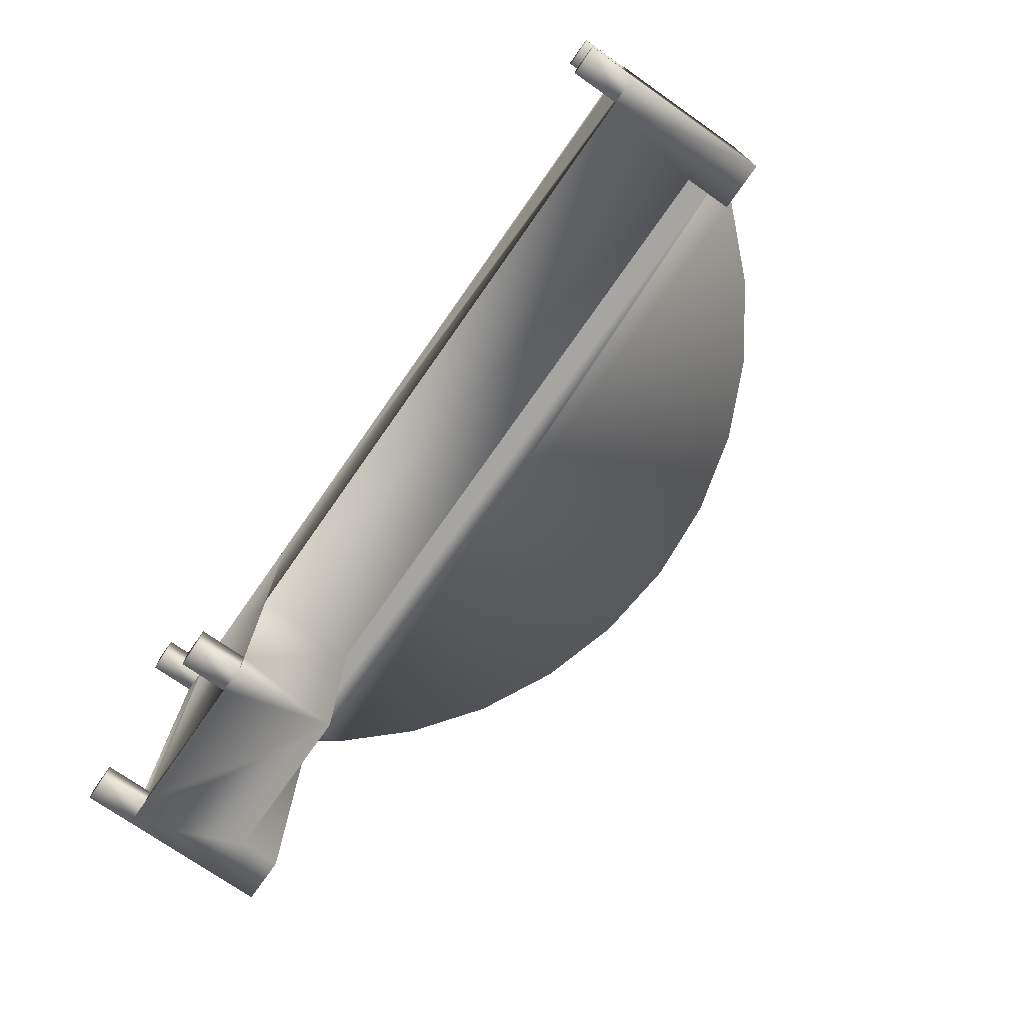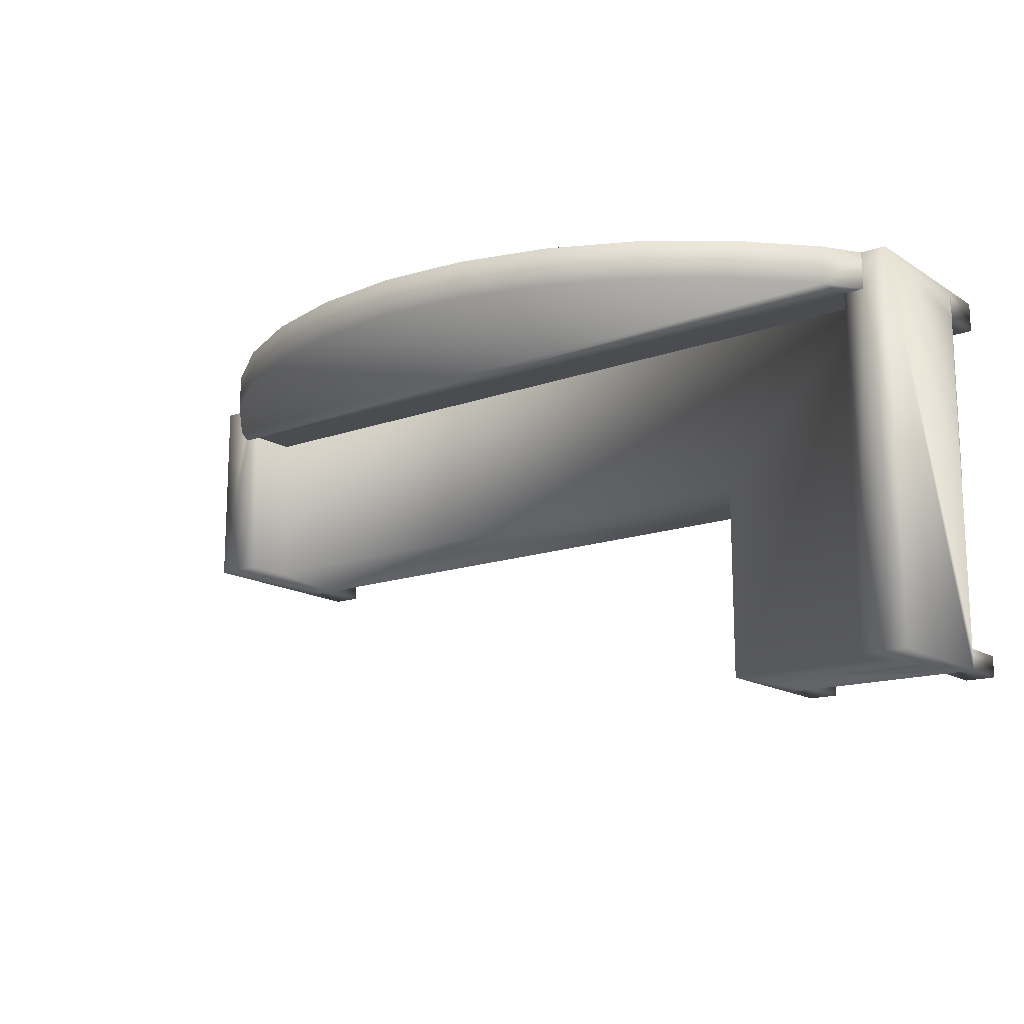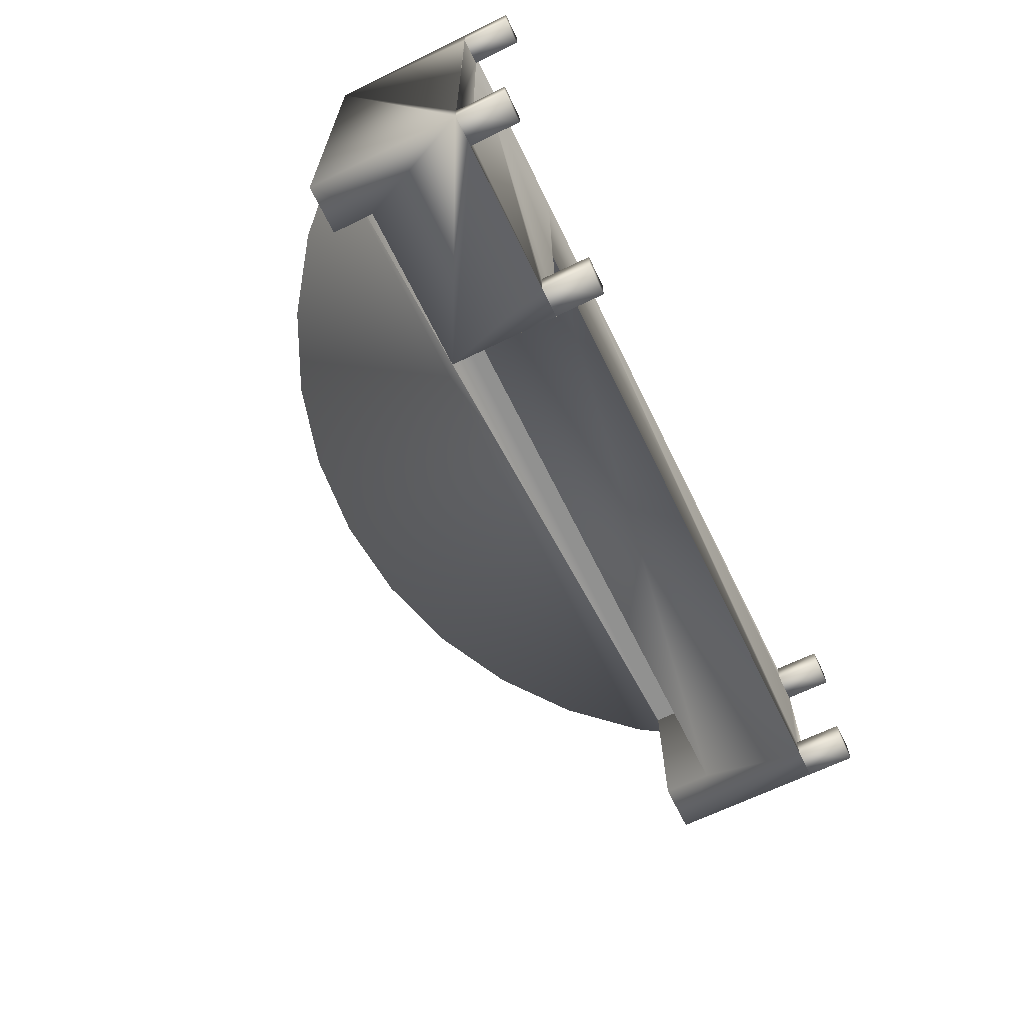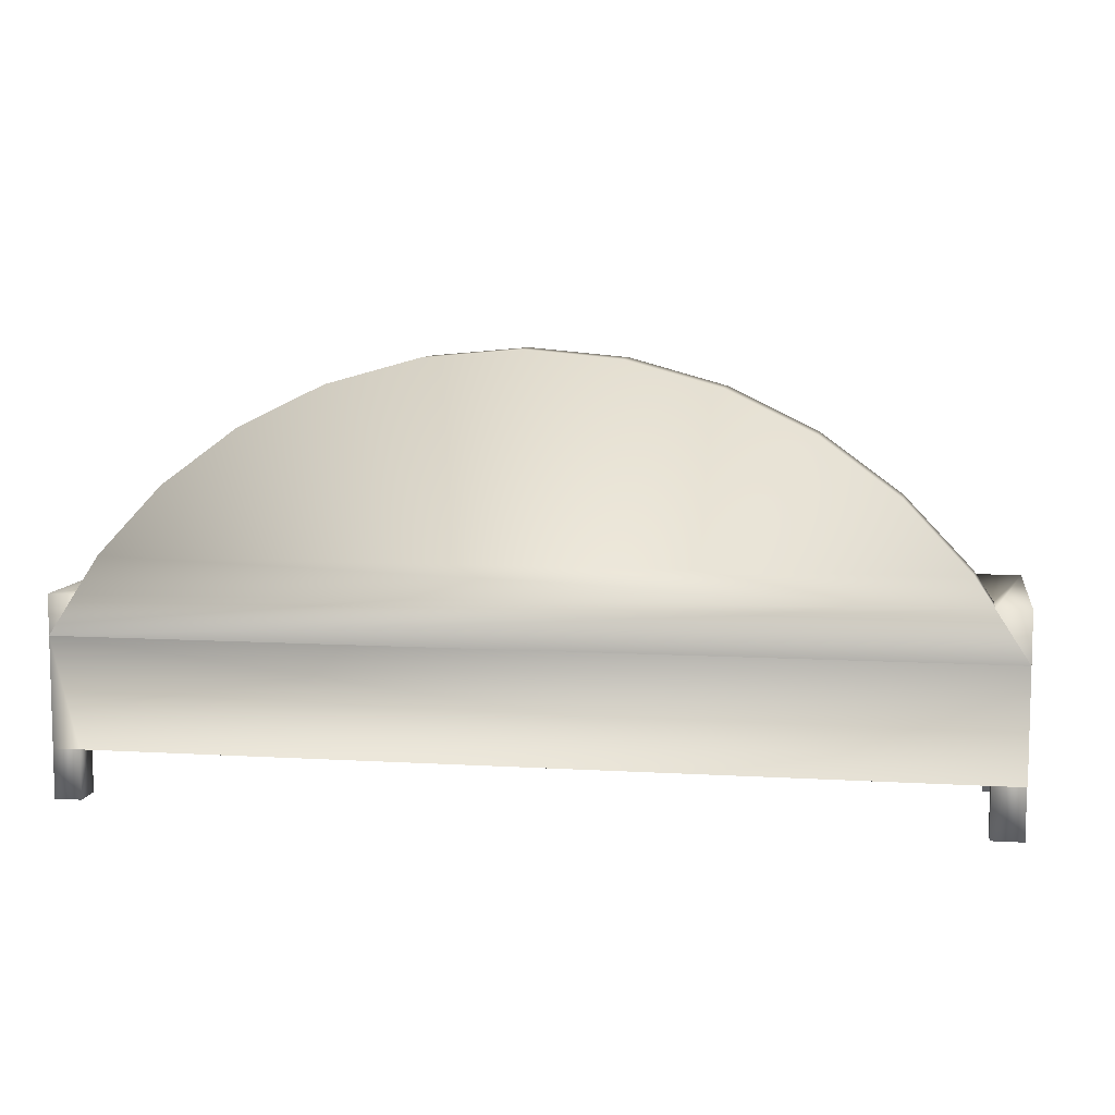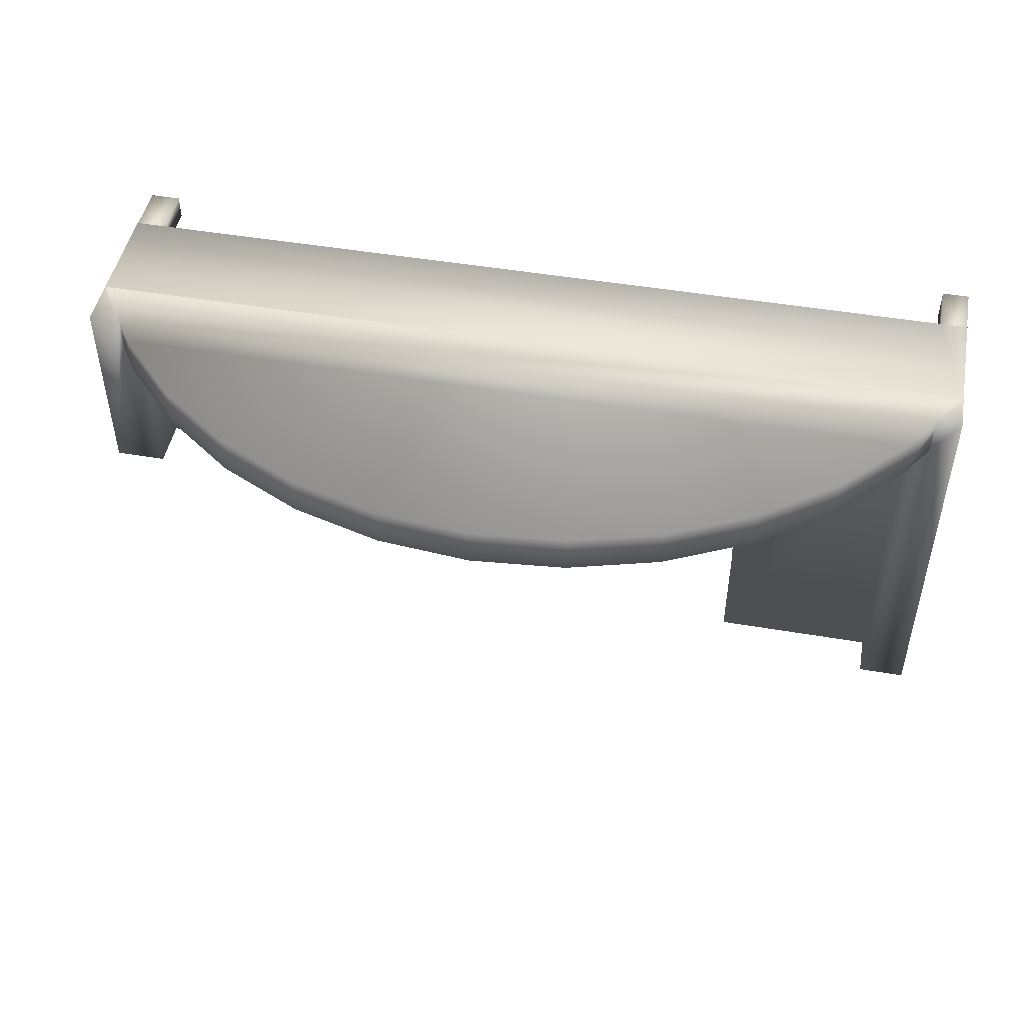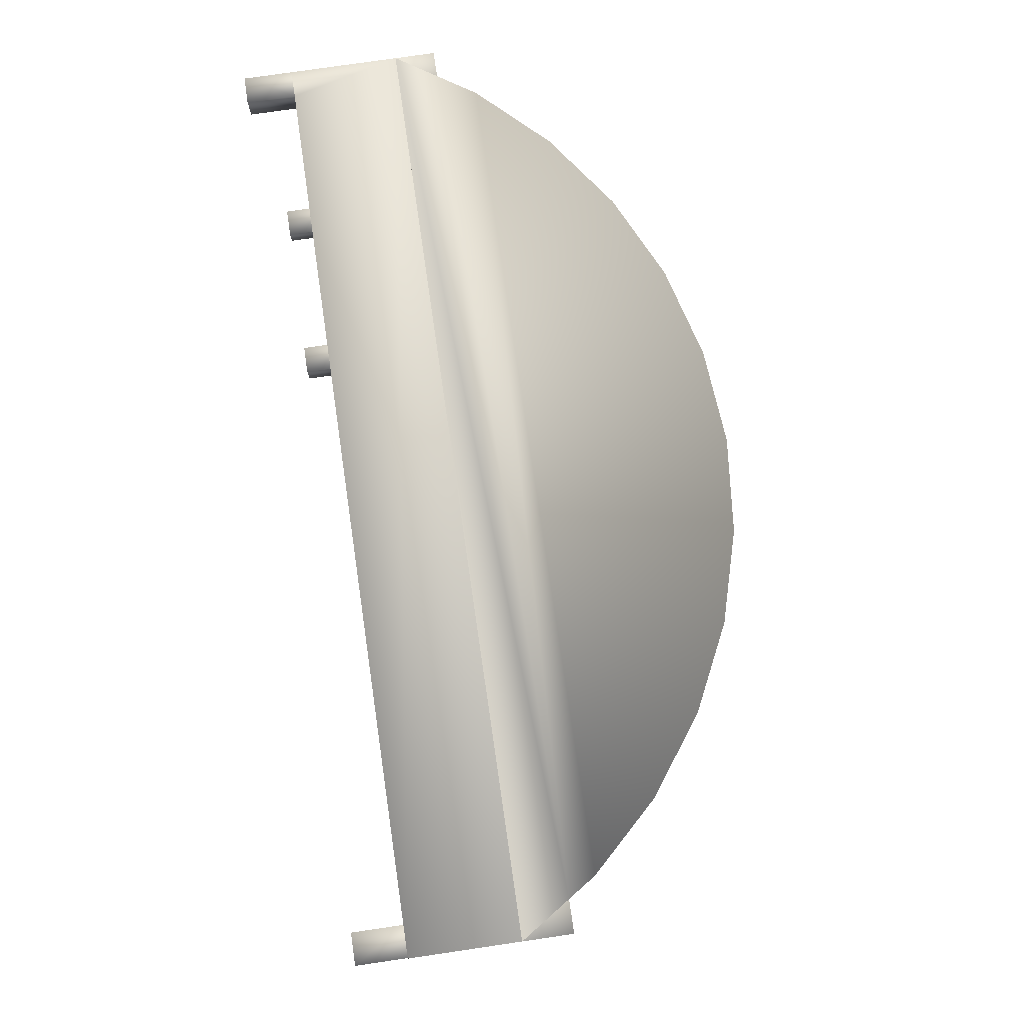
<metadata>
{"format":"obj","ext":"obj","renderer":"f3d","projection":"perspective","resolution":1024,"background":"white","views":[{"elev":-73.7,"azim":55.0,"up":"+Z"},{"elev":-15.2,"azim":-142.7,"up":"+Z"},{"elev":-66.0,"azim":-63.9,"up":"+Z"},{"elev":8.2,"azim":9.4,"up":"+Y"},{"elev":47.6,"azim":-169.1,"up":"+Z"},{"elev":78.1,"azim":81.7,"up":"+Z"}]}
</metadata>
<code>
v -0.372 -0.0852 0.1234
v -0.3714 -0.0852 0.09529
v -0.3714 -0.0852 0.1234
v -0.3714 -0.0852 -0.06515
v -0.3714 0.05232 0.1234
v -0.3714 -0.1306 0.1234
v -0.3466 -0.0852 0.09529
v -0.372 -0.0852 -0.06515
v -0.3714 -0.0852 -0.2303
v -0.3714 0.01537 0.1234
v -0.3714 -0.1306 0.09529
v -0.3466 -0.0852 0.1234
v -0.3466 -0.1306 0.09529
v -0.3473 0.05232 0.1234
v -0.3466 -0.1306 0.1234
v -0.3433 -0.0852 -0.2303
v -0.3714 -0.0852 -0.2504
v 0.4354 0.06121 0.1234
v -0.3473 0.05232 0.08734
v 0.4653 -0.0852 0.1234
v -0.2058 -0.0852 -0.2504
v -0.3714 -0.1306 -0.2303
v -0.3433 -0.0852 -0.2504
v -0.3714 0.05232 -0.2504
v 0.4653 0.01537 0.1234
v -0.3248 0.08687 0.1234
v -0.3714 0.01537 0.08734
v -0.3248 0.08687 0.08734
v 0.4648 -0.0852 0.1234
v -0.2058 -0.0852 -0.2237
v -0.3433 -0.1306 -0.2303
v -0.3433 -0.1306 -0.2504
v -0.3281 0.01537 -0.2504
v -0.1778 0.01537 -0.2504
v -0.3714 -0.1306 -0.2504
v 0.4653 0.01537 0.08734
v 0.4653 0.06121 0.1234
v 0.4187 0.08687 0.1234
v -0.3281 0.01537 0.08734
v -0.3281 0.05232 0.08734
v -0.3281 0.05232 -0.2504
v 0.4363 -0.0852 0.1234
v 0.4653 -0.0852 -0.04223
v -0.1778 -0.0852 -0.2237
v -0.1778 -0.0852 -0.2504
v -0.2058 -0.1306 -0.2237
v 0.4175 0.01537 0.08734
v 0.4653 0.06121 -0.06515
v 0.4354 0.06121 0.08734
v 0.3599 0.1488 0.1234
v -0.2661 0.1488 0.08734
v 0.4175 0.06121 0.08734
v -0.1755 -0.0852 0.1234
v 0.4648 -0.0852 0.1009
v 0.4648 -0.1314 0.1234
v -0.1778 -0.0852 -0.06515
v -0.1778 -0.1306 -0.2504
v -0.2058 -0.1306 -0.2504
v 0.4187 0.08687 0.08734
v -0.2661 0.1488 0.1234
v 0.3599 0.1488 0.08734
v 0.4175 0.01537 -0.06515
v -0.1778 -0.0852 0.1234
v 0.4363 -0.0852 0.1009
v 0.4648 -0.1314 0.1009
v 0.4363 -0.1314 0.1234
v 0.4363 -0.0852 -0.04223
v -0.1778 0.01537 -0.06515
v -0.1778 -0.1306 -0.2237
v 0.4175 0.06121 -0.06515
v 0.4653 -0.0852 -0.06515
v 0.291 0.1993 0.1234
v -0.1972 0.1993 0.1234
v 0.291 0.1993 0.08734
v -0.1755 -0.0852 -0.06515
v 0.4363 -0.1321 -0.04223
v -0.1755 -0.0852 -0.2504
v 0.4363 -0.0852 -0.06515
v 0.4653 -0.1321 -0.06515
v -0.1972 0.1993 0.08734
v 0.4363 -0.1314 0.1009
v 0.4653 -0.1321 -0.04223
v 0.2142 0.2365 0.08734
v 0.2142 0.2365 0.1234
v -0.1203 0.2365 0.1234
v -0.1203 0.2365 0.08734
v 0.4363 -0.1321 -0.06515
v 0.132 0.2593 0.08734
v 0.132 0.2593 0.1234
v -0.03808 0.2593 0.1234
v -0.03808 0.2593 0.08734
v 0.04694 0.267 0.08734
v 0.04694 0.267 0.1234
g mesh1_mesh1-geometry
f 1 2 3
f 2 1 4
f 3 2 1
f 4 1 2
f 2 5 3
f 3 6 2
f 7 3 2
f 2 3 7
f 4 1 8
f 8 1 4
f 4 5 2
f 9 2 4
f 3 5 10
f 11 2 6
f 3 12 6
f 3 7 12
f 12 7 3
f 9 7 2
f 7 2 13
f 9 5 4
f 14 10 5
f 10 12 3
f 11 13 2
f 11 6 13
f 15 6 12
f 16 12 7
f 7 13 12
f 16 7 9
f 17 5 9
f 14 18 10
f 19 10 14
f 14 10 19
f 5 19 14
f 12 10 20
f 15 13 6
f 15 12 13
f 21 12 16
f 9 16 22
f 9 23 16
f 16 23 9
f 5 17 24
f 23 9 17
f 17 9 23
f 9 22 17
f 25 10 18
f 26 18 14
f 10 19 27
f 27 19 10
f 19 28 14
f 24 19 5
f 20 10 25
f 29 12 20
f 30 12 21
f 23 21 16
f 31 22 16
f 23 32 16
f 17 33 24
f 23 34 17
f 23 17 32
f 35 17 22
f 10 36 25
f 25 36 10
f 37 25 18
f 36 18 25
f 25 18 36
f 38 18 26
f 26 14 28
f 19 39 27
f 27 39 19
f 39 10 27
f 27 10 39
f 19 40 28
f 41 19 24
f 37 20 25
f 42 12 29
f 29 43 20
f 44 12 30
f 45 30 21
f 21 30 45
f 30 46 21
f 44 21 30
f 30 21 44
f 21 34 23
f 31 32 22
f 31 16 32
f 17 34 33
f 24 33 41
f 35 32 17
f 35 22 32
f 36 10 47
f 47 10 36
f 18 48 37
f 18 36 49
f 49 36 18
f 18 38 49
f 50 38 26
f 28 51 26
f 39 19 40
f 40 19 39
f 47 10 39
f 39 10 47
f 52 28 40
f 19 41 40
f 37 43 20
f 53 12 42
f 42 54 29
f 29 54 42
f 29 55 42
f 43 29 54
f 56 12 44
f 30 45 44
f 44 45 30
f 30 44 46
f 34 21 45
f 45 21 57
f 21 44 45
f 45 44 21
f 58 21 46
f 34 39 33
f 39 41 33
f 52 36 47
f 47 36 52
f 48 18 49
f 48 43 37
f 36 52 49
f 49 52 36
f 59 49 38
f 38 50 59
f 60 50 26
f 60 26 51
f 51 28 61
f 39 47 40
f 41 39 40
f 39 62 47
f 49 28 52
f 52 40 47
f 12 53 63
f 53 64 42
f 54 42 64
f 64 42 54
f 54 65 29
f 66 42 55
f 55 29 65
f 43 54 67
f 12 56 63
f 68 44 56
f 45 56 44
f 44 56 45
f 44 34 45
f 45 57 44
f 69 46 44
f 58 57 21
f 58 46 57
f 68 39 34
f 62 52 47
f 48 49 70
f 43 48 71
f 70 49 52
f 59 28 49
f 61 59 50
f 72 50 60
f 60 51 73
f 61 28 59
f 74 51 61
f 62 39 68
f 63 75 53
f 64 53 67
f 42 66 64
f 67 54 64
f 54 64 65
f 55 65 66
f 67 43 76
f 67 71 43
f 43 71 67
f 75 63 56
f 34 44 68
f 68 56 62
f 77 56 45
f 45 56 77
f 69 44 57
f 69 57 46
f 52 62 70
f 62 48 70
f 48 78 71
f 71 79 43
f 61 50 74
f 72 74 50
f 73 72 60
f 80 73 51
f 80 51 74
f 78 53 75
f 67 53 78
f 81 64 66
f 81 65 64
f 81 66 65
f 82 76 43
f 67 76 78
f 71 67 78
f 78 67 71
f 56 75 78
f 56 77 75
f 75 77 56
f 78 62 56
f 78 48 62
f 71 78 79
f 82 43 79
f 74 72 83
f 84 72 73
f 73 80 85
f 86 80 74
f 82 79 76
f 87 78 76
f 87 79 78
f 84 83 72
f 83 86 74
f 85 84 73
f 86 85 80
f 87 76 79
f 83 84 88
f 88 86 83
f 89 84 85
f 85 86 90
f 89 88 84
f 91 86 88
f 90 89 85
f 91 90 86
f 88 89 92
f 92 91 88
f 93 89 90
f 90 91 93
f 93 92 89
f 92 93 91
g mesh1_mesh1-geometry
f 3 5 2
f 2 5 4
f 4 2 9
f 10 5 3
f 2 7 9
f 4 5 9
f 5 10 14
f 3 12 10
f 7 12 16
f 9 7 16
f 9 5 17
f 10 18 14
f 14 19 5
f 20 10 12
f 16 12 21
f 24 17 5
f 18 10 25
f 14 18 26
f 14 28 19
f 5 19 24
f 25 10 20
f 20 12 29
f 21 12 30
f 16 21 23
f 24 33 17
f 17 34 23
f 18 25 37
f 26 18 38
f 28 14 26
f 28 40 19
f 24 19 41
f 25 20 37
f 29 12 42
f 20 43 29
f 30 12 44
f 23 34 21
f 33 34 17
f 41 33 24
f 37 48 18
f 49 38 18
f 26 38 50
f 26 51 28
f 40 28 52
f 40 41 19
f 20 43 37
f 42 12 53
f 54 29 43
f 44 12 56
f 45 21 34
f 33 39 34
f 33 41 39
f 49 18 48
f 37 43 48
f 38 49 59
f 59 50 38
f 26 50 60
f 51 26 60
f 61 28 51
f 40 47 39
f 40 39 41
f 47 62 39
f 52 28 49
f 47 40 52
f 63 53 12
f 42 64 53
f 67 54 43
f 63 56 12
f 56 44 68
f 45 34 44
f 34 39 68
f 47 52 62
f 70 49 48
f 71 48 43
f 52 49 70
f 49 28 59
f 50 59 61
f 60 50 72
f 73 51 60
f 59 28 61
f 61 51 74
f 68 39 62
f 53 75 63
f 67 53 64
f 64 54 67
f 56 63 75
f 68 44 34
f 62 56 68
f 70 62 52
f 70 48 62
f 71 78 48
f 74 50 61
f 50 74 72
f 60 72 73
f 51 73 80
f 74 51 80
f 75 53 78
f 78 53 67
f 78 75 56
f 56 62 78
f 62 48 78
f 83 72 74
f 73 72 84
f 85 80 73
f 74 80 86
f 72 83 84
f 74 86 83
f 73 84 85
f 80 85 86
f 88 84 83
f 83 86 88
f 85 84 89
f 90 86 85
f 84 88 89
f 88 86 91
f 85 89 90
f 86 90 91
f 92 89 88
f 88 91 92
f 90 89 93
f 93 91 90
f 89 92 93
f 91 93 92
g mesh1_mesh1-geometry
f 2 6 3
f 6 2 11
f 6 12 3
f 13 2 7
f 2 13 11
f 13 6 11
f 12 6 15
f 12 13 7
f 6 13 15
f 13 12 15
f 22 16 9
f 17 22 9
f 16 22 31
f 16 32 23
f 32 17 23
f 22 17 35
f 21 46 30
f 22 32 31
f 32 16 31
f 17 32 35
f 32 22 35
f 42 55 29
f 46 44 30
f 57 21 45
f 46 21 58
f 29 65 54
f 55 42 66
f 65 29 55
f 44 57 45
f 44 46 69
f 21 57 58
f 57 46 58
f 64 66 42
f 65 64 54
f 66 65 55
f 76 43 67
f 57 44 69
f 46 57 69
f 43 79 71
f 66 64 81
f 64 65 81
f 65 66 81
f 43 76 82
f 78 76 67
f 79 78 71
f 79 43 82
f 76 79 82
f 76 78 87
f 78 79 87
f 79 76 87

</code>
